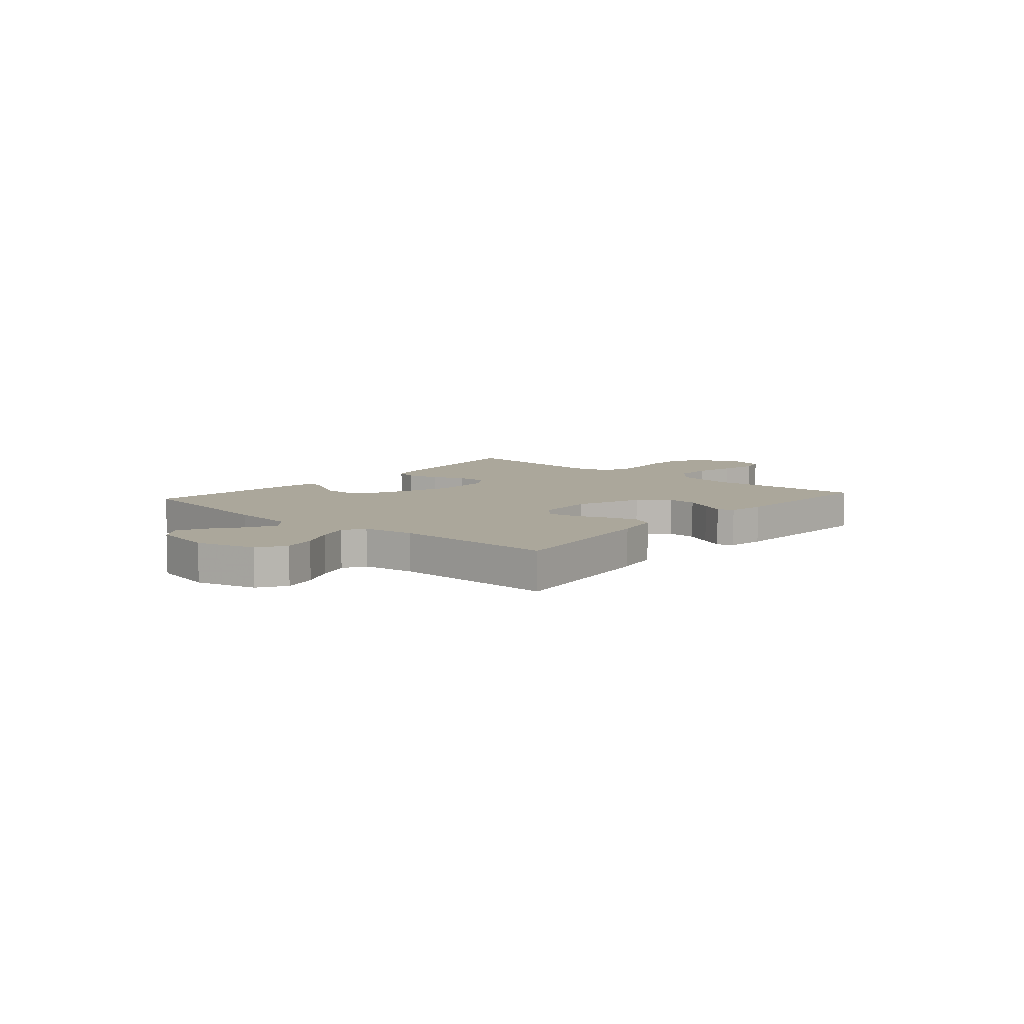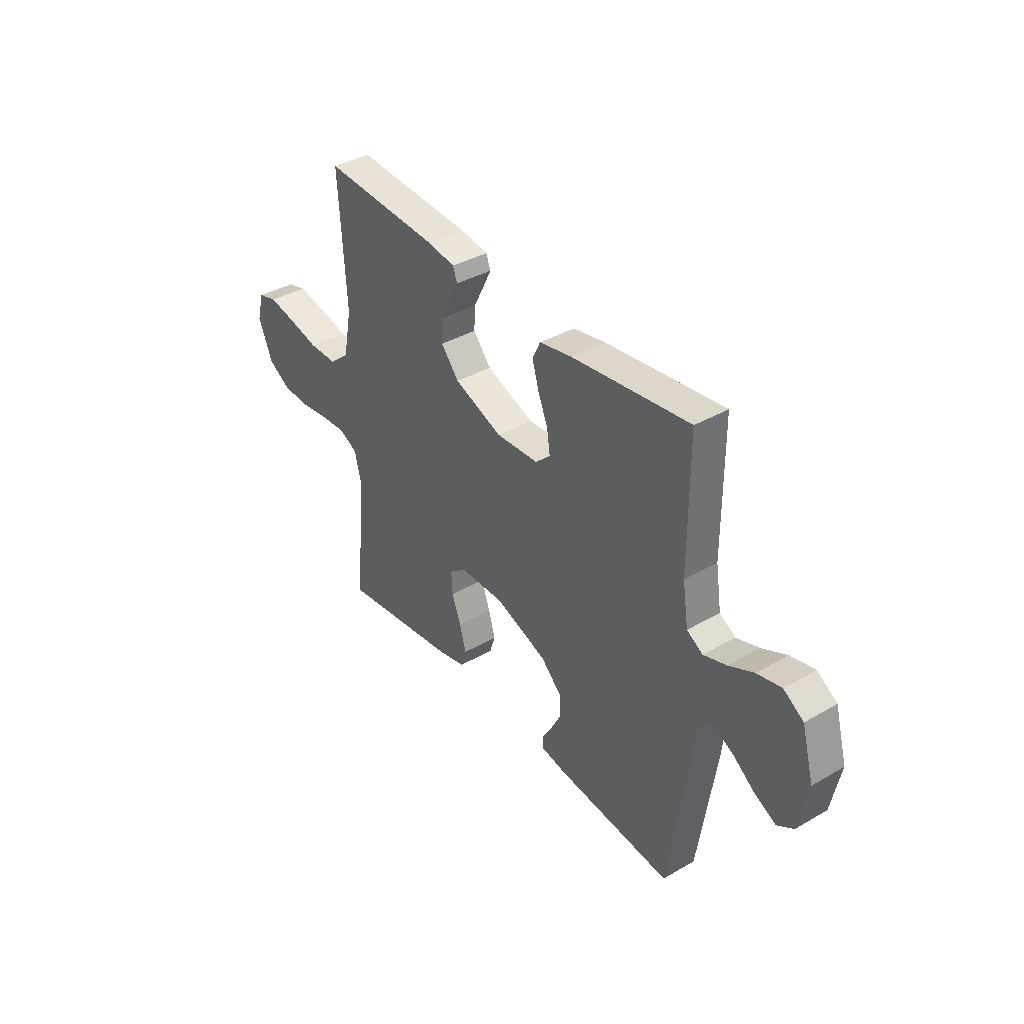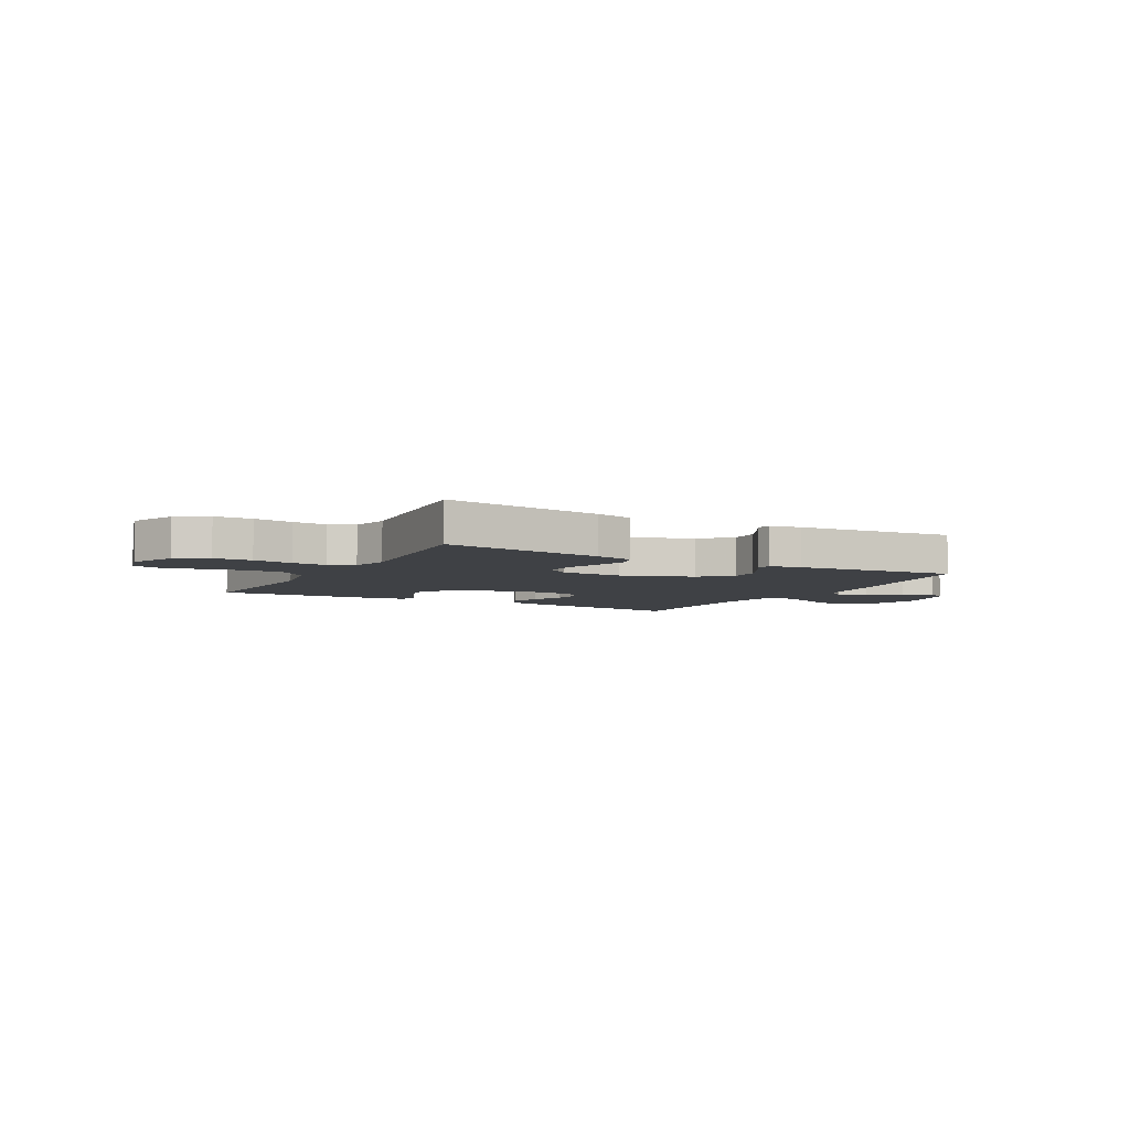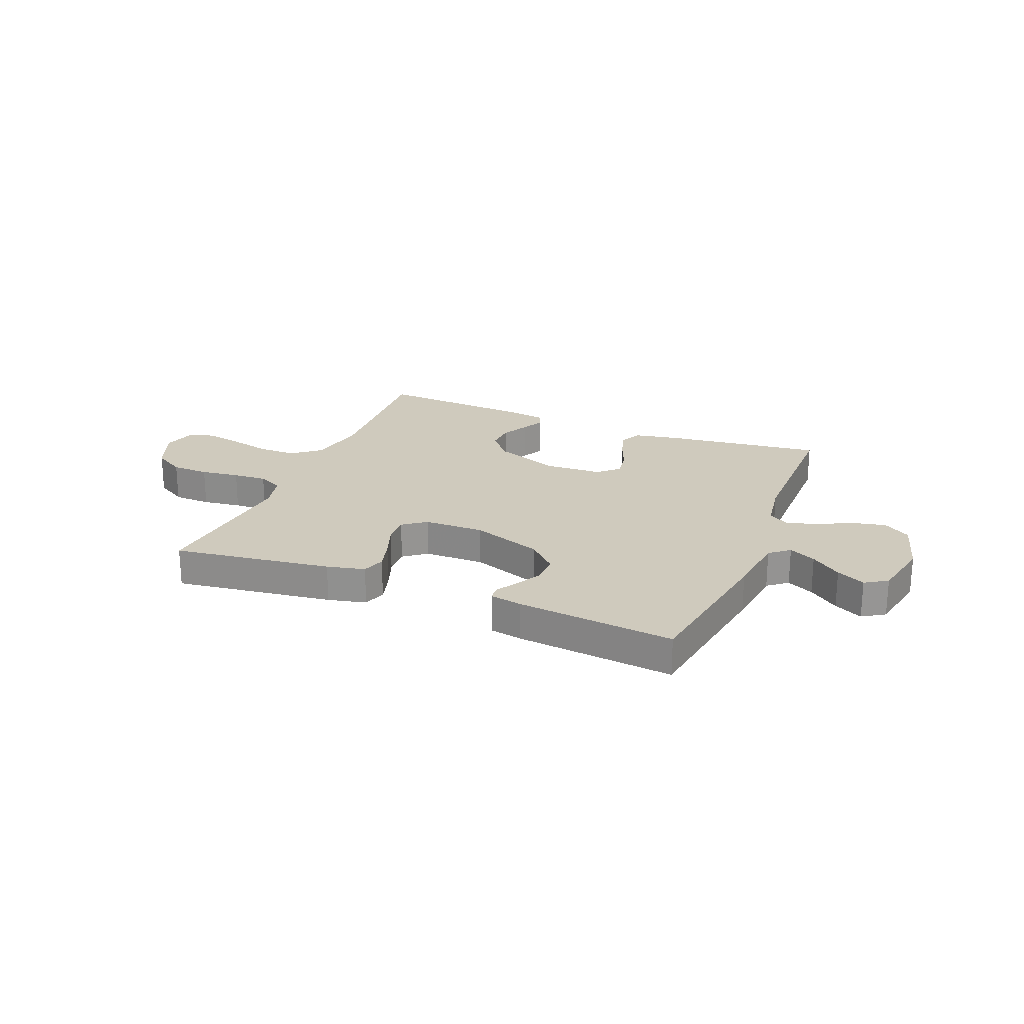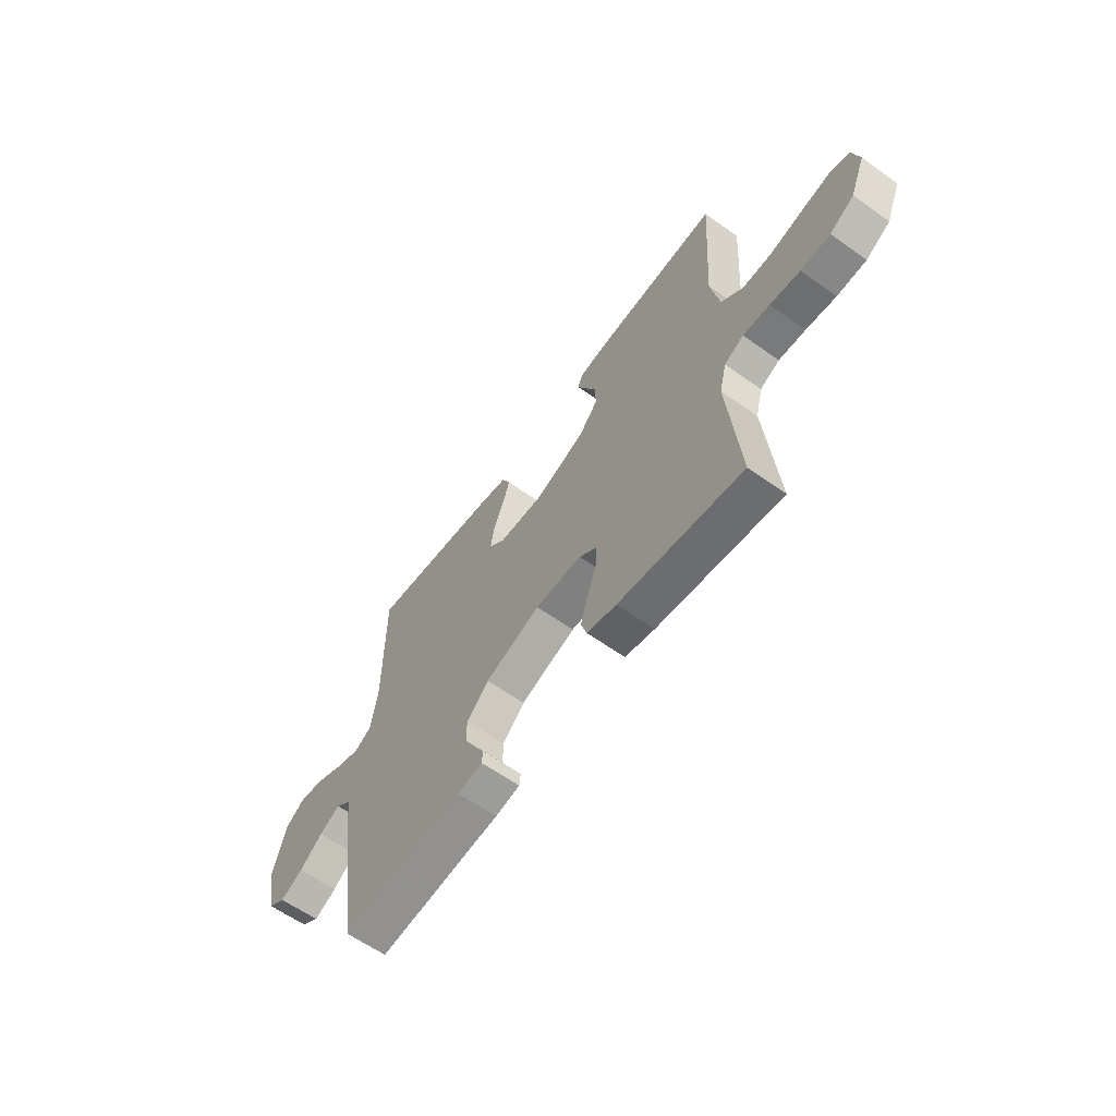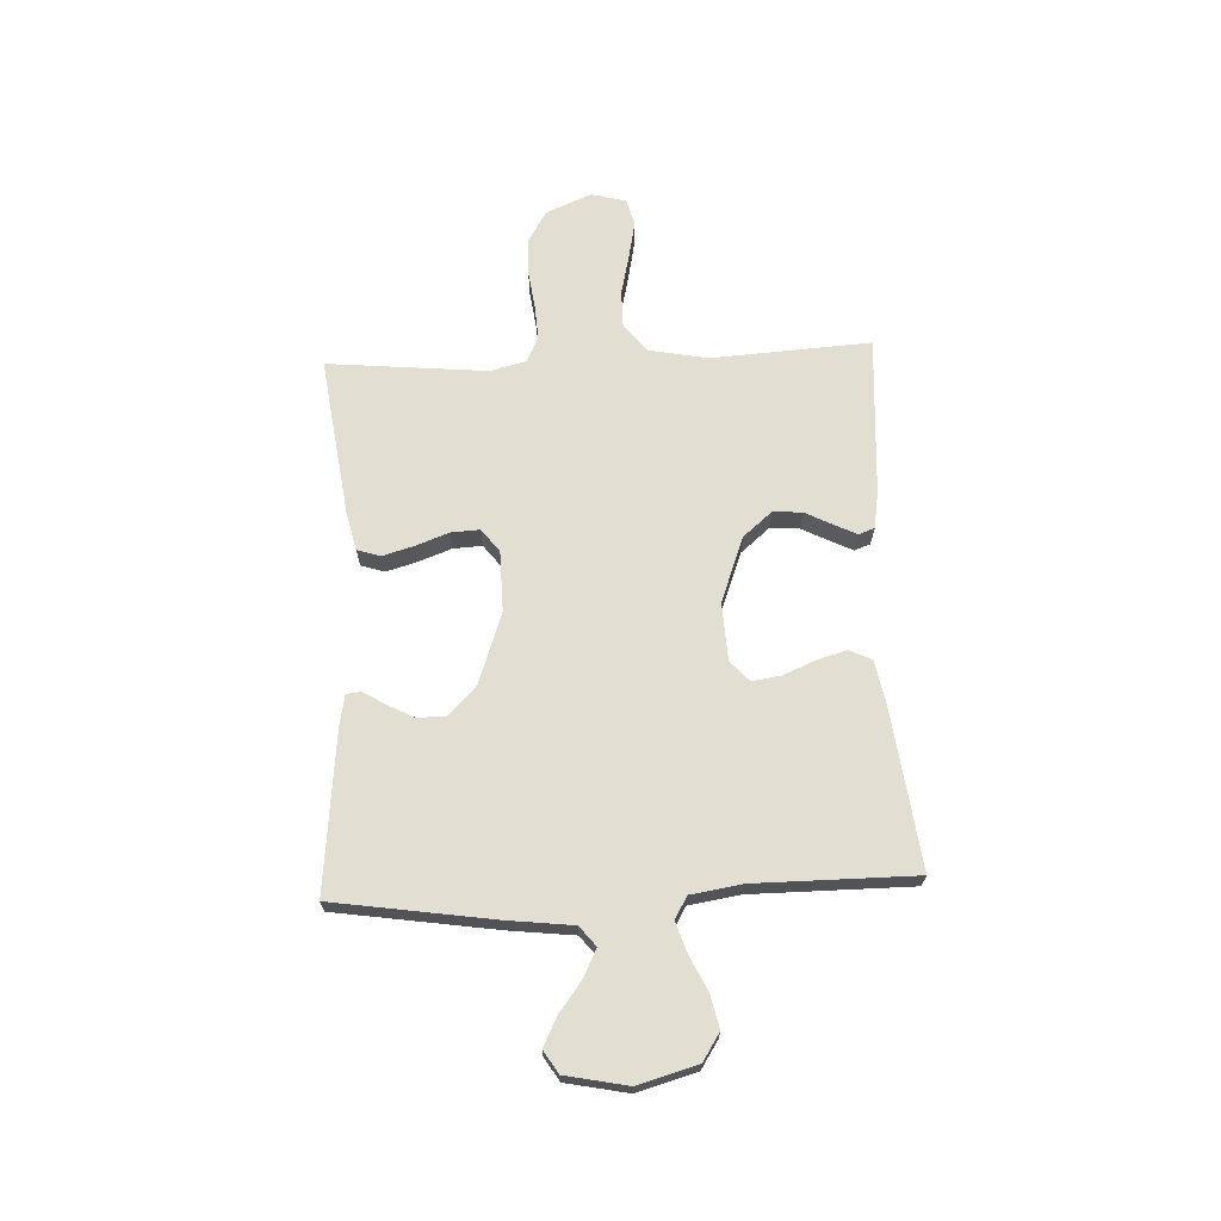
<metadata>
{"format":"obj","ext":"obj","renderer":"f3d","projection":"perspective","resolution":1024,"background":"white","views":[{"elev":8.1,"azim":-48.9,"up":"+Y"},{"elev":37.9,"azim":-126.3,"up":"+Z"},{"elev":-5.7,"azim":151.0,"up":"+Y"},{"elev":22.8,"azim":-157.7,"up":"+Y"},{"elev":-61.1,"azim":54.0,"up":"+Z"},{"elev":67.9,"azim":-92.5,"up":"+Y"}]}
</metadata>
<code>
v 0.5 0.07 -0.5
v 0.2 0.07 -0.458
v 0.128 0.07 -0.441
v 0.114 0.07 -0.397
v 0.131 0.07 -0.338
v 0.154 0.07 -0.276
v 0.157 0.07 -0.222
v 0.114 0.07 -0.189
v 0 0.07 -0.187
v -0.134 0.07 -0.234
v -0.188 0.07 -0.286
v -0.188 0.07 -0.34
v -0.162 0.07 -0.39
v -0.137 0.07 -0.431
v -0.14 0.07 -0.459
v -0.2 0.07 -0.47
v -0.5 0.07 -0.5
v -0.545 0.07 -0.2
v -0.559 0.07 -0.078
v -0.596 0.07 -0.048
v -0.647 0.07 -0.073
v -0.704 0.07 -0.116
v -0.758 0.07 -0.143
v -0.8 0.07 -0.116
v -0.823 0.07 0
v -0.792 0.07 0.111
v -0.741 0.07 0.144
v -0.679 0.07 0.13
v -0.615 0.07 0.099
v -0.557 0.07 0.08
v -0.516 0.07 0.104
v -0.501 0.07 0.2
v -0.5 0.07 0.5
v -0.2 0.07 0.462
v -0.117 0.07 0.446
v -0.097 0.07 0.404
v -0.114 0.07 0.347
v -0.139 0.07 0.287
v -0.147 0.07 0.233
v -0.109 0.07 0.198
v 0 0.07 0.192
v 0.123 0.07 0.238
v 0.169 0.07 0.292
v 0.166 0.07 0.347
v 0.14 0.07 0.398
v 0.119 0.07 0.441
v 0.13 0.07 0.471
v 0.2 0.07 0.482
v 0.5 0.07 0.5
v 0.481 0.07 0.2
v 0.502 0.07 0.09
v 0.554 0.07 0.047
v 0.625 0.07 0.047
v 0.703 0.07 0.065
v 0.773 0.07 0.079
v 0.822 0.07 0.065
v 0.839 0.07 0
v 0.803 0.07 -0.086
v 0.744 0.07 -0.121
v 0.673 0.07 -0.123
v 0.6 0.07 -0.113
v 0.536 0.07 -0.109
v 0.489 0.07 -0.132
v 0.472 0.07 -0.2
v 0.5 0 -0.5
v 0.2 0 -0.458
v 0.128 0 -0.441
v 0.114 0 -0.397
v 0.131 0 -0.338
v 0.154 0 -0.276
v 0.157 0 -0.222
v 0.114 0 -0.189
v 0 0 -0.187
v -0.134 0 -0.234
v -0.188 0 -0.286
v -0.188 0 -0.34
v -0.162 0 -0.39
v -0.137 0 -0.431
v -0.14 0 -0.459
v -0.2 0 -0.47
v -0.5 0 -0.5
v -0.545 0 -0.2
v -0.559 0 -0.078
v -0.596 0 -0.048
v -0.647 0 -0.073
v -0.704 0 -0.116
v -0.758 0 -0.143
v -0.8 0 -0.116
v -0.823 0 0
v -0.792 0 0.111
v -0.741 0 0.144
v -0.679 0 0.13
v -0.615 0 0.099
v -0.557 0 0.08
v -0.516 0 0.104
v -0.501 0 0.2
v -0.5 0 0.5
v -0.2 0 0.462
v -0.117 0 0.446
v -0.097 0 0.404
v -0.114 0 0.347
v -0.139 0 0.287
v -0.147 0 0.233
v -0.109 0 0.198
v 0 0 0.192
v 0.123 0 0.238
v 0.169 0 0.292
v 0.166 0 0.347
v 0.14 0 0.398
v 0.119 0 0.441
v 0.13 0 0.471
v 0.2 0 0.482
v 0.5 0 0.5
v 0.481 0 0.2
v 0.502 0 0.09
v 0.554 0 0.047
v 0.625 0 0.047
v 0.703 0 0.065
v 0.773 0 0.079
v 0.822 0 0.065
v 0.839 0 0
v 0.803 0 -0.086
v 0.744 0 -0.121
v 0.673 0 -0.123
v 0.6 0 -0.113
v 0.536 0 -0.109
v 0.489 0 -0.132
v 0.472 0 -0.2
f 59 60 61
f 58 59 61
f 57 58 61
f 56 57 61
f 55 56 61
f 54 55 61
f 53 54 61
f 52 53 61 62
f 51 52 62 63
f 48 49 50
f 47 48 50
f 46 47 50
f 45 46 50
f 44 45 50
f 51 63 64
f 50 51 64
f 44 50 64
f 43 44 64
f 36 37 38
f 35 36 38
f 34 35 38
f 33 34 38
f 32 33 38
f 31 32 38 39
f 30 31 39 40
f 27 28 29
f 26 27 29
f 25 26 29
f 24 25 29
f 23 24 29
f 22 23 29
f 21 22 29
f 20 21 29 30
f 30 40 41
f 20 30 41
f 19 20 41
f 17 18 19
f 16 17 19
f 15 16 19
f 14 15 19
f 13 14 19
f 4 5 6
f 3 4 6
f 2 3 6
f 1 2 6
f 64 1 6
f 64 6 7
f 64 7 8
f 43 64 8
f 42 43 8
f 41 42 8 9
f 19 41 9 10
f 12 13 19
f 11 12 19
f 10 11 19
f 125 124 123
f 125 123 122
f 125 122 121
f 125 121 120
f 125 120 119
f 125 119 118
f 125 118 117
f 126 125 117 116
f 127 126 116 115
f 114 113 112
f 114 112 111
f 114 111 110
f 114 110 109
f 114 109 108
f 128 127 115
f 128 115 114
f 128 114 108
f 128 108 107
f 102 101 100
f 102 100 99
f 102 99 98
f 102 98 97
f 102 97 96
f 103 102 96 95
f 104 103 95 94
f 93 92 91
f 93 91 90
f 93 90 89
f 93 89 88
f 93 88 87
f 93 87 86
f 93 86 85
f 94 93 85 84
f 105 104 94
f 105 94 84
f 105 84 83
f 83 82 81
f 83 81 80
f 83 80 79
f 83 79 78
f 83 78 77
f 70 69 68
f 70 68 67
f 70 67 66
f 70 66 65
f 70 65 128
f 71 70 128
f 72 71 128
f 72 128 107
f 72 107 106
f 73 72 106 105
f 74 73 105 83
f 83 77 76
f 83 76 75
f 83 75 74
f 1 65 66 2
f 2 66 67 3
f 3 67 68 4
f 4 68 69 5
f 5 69 70 6
f 6 70 71 7
f 7 71 72 8
f 8 72 73 9
f 9 73 74 10
f 10 74 75 11
f 11 75 76 12
f 12 76 77 13
f 13 77 78 14
f 14 78 79 15
f 15 79 80 16
f 16 80 81 17
f 17 81 82 18
f 18 82 83 19
f 19 83 84 20
f 20 84 85 21
f 21 85 86 22
f 22 86 87 23
f 23 87 88 24
f 24 88 89 25
f 25 89 90 26
f 26 90 91 27
f 27 91 92 28
f 28 92 93 29
f 29 93 94 30
f 30 94 95 31
f 31 95 96 32
f 32 96 97 33
f 33 97 98 34
f 34 98 99 35
f 35 99 100 36
f 36 100 101 37
f 37 101 102 38
f 38 102 103 39
f 39 103 104 40
f 40 104 105 41
f 41 105 106 42
f 42 106 107 43
f 43 107 108 44
f 44 108 109 45
f 45 109 110 46
f 46 110 111 47
f 47 111 112 48
f 48 112 113 49
f 49 113 114 50
f 50 114 115 51
f 51 115 116 52
f 52 116 117 53
f 53 117 118 54
f 54 118 119 55
f 55 119 120 56
f 56 120 121 57
f 57 121 122 58
f 58 122 123 59
f 59 123 124 60
f 60 124 125 61
f 61 125 126 62
f 62 126 127 63
f 63 127 128 64
f 64 128 65 1

</code>
